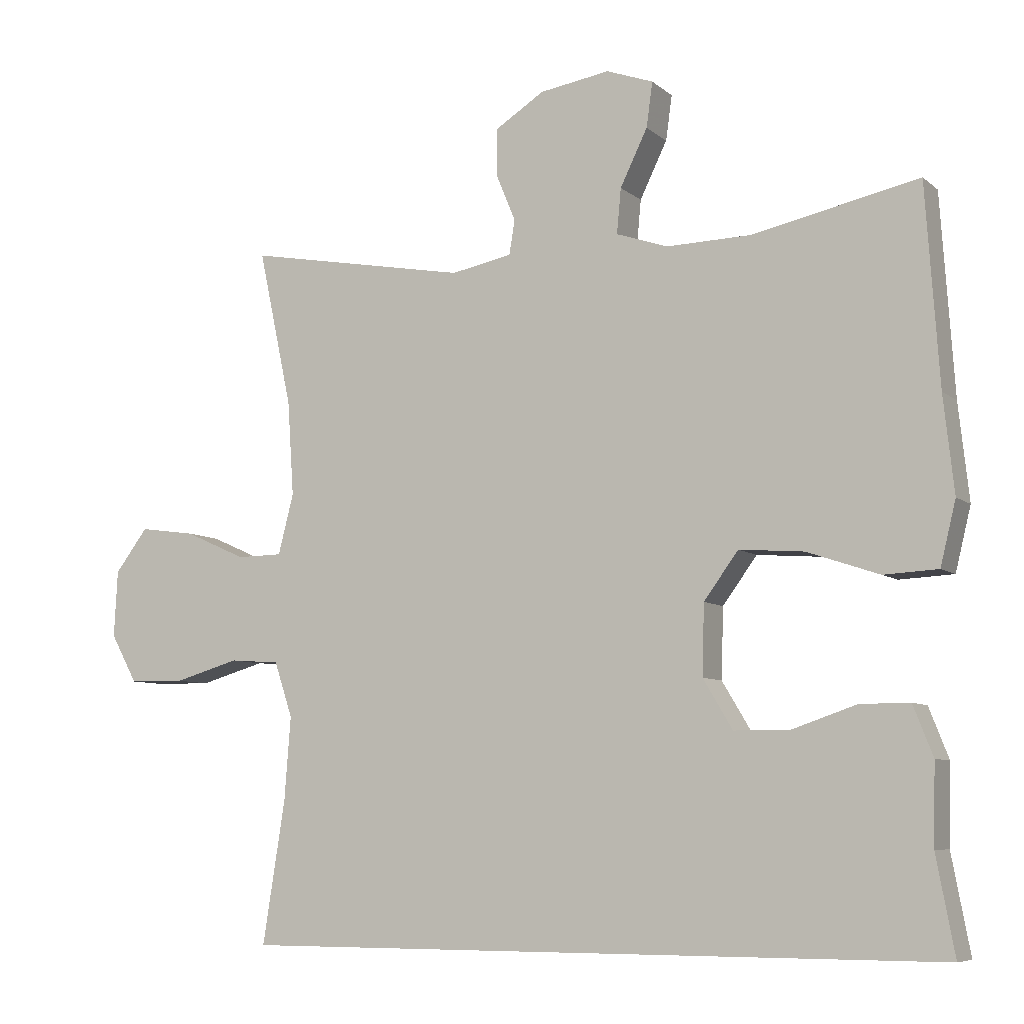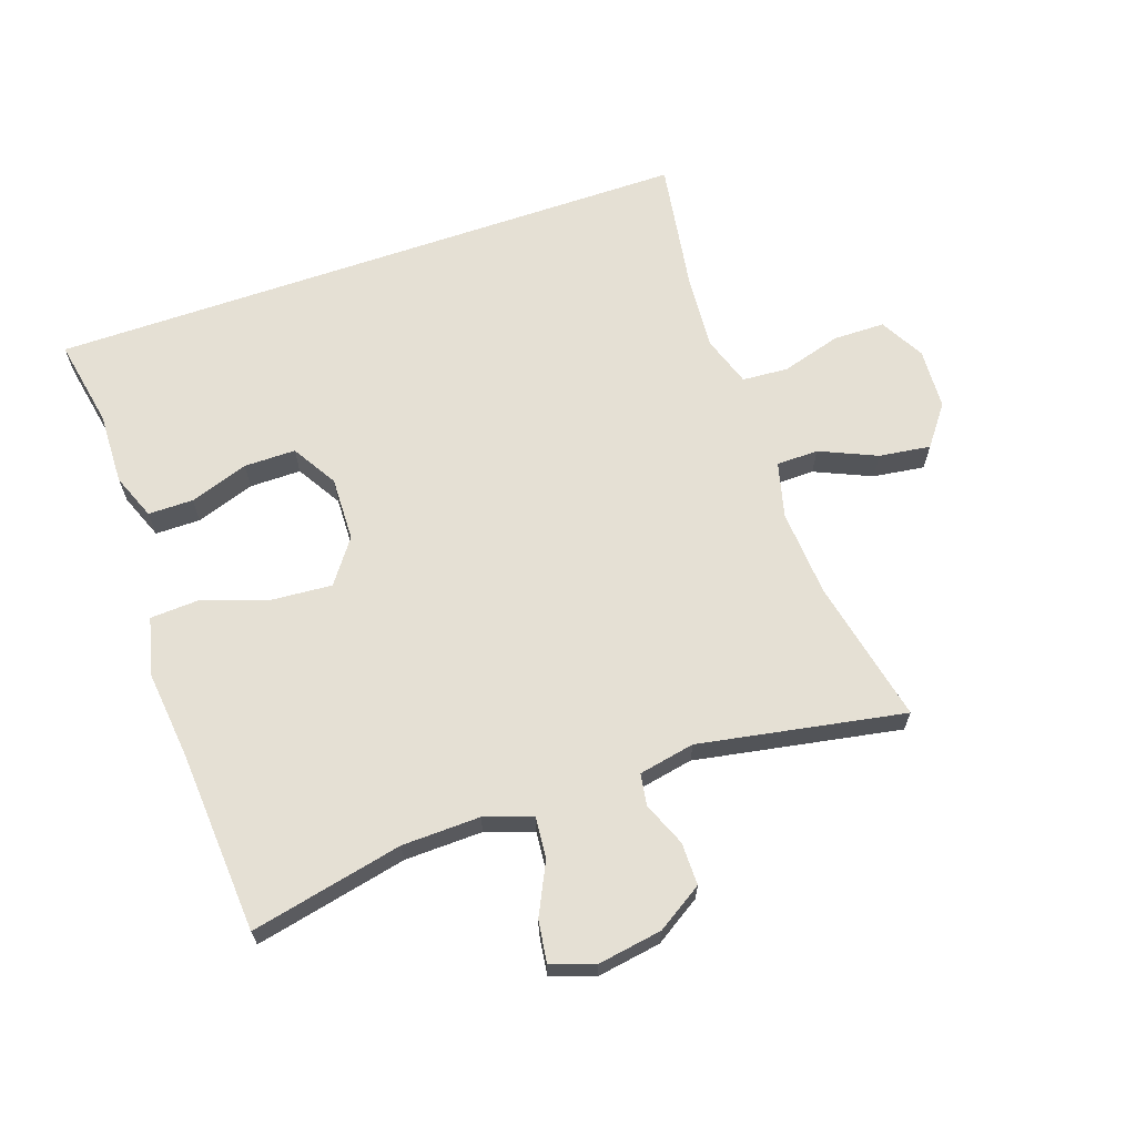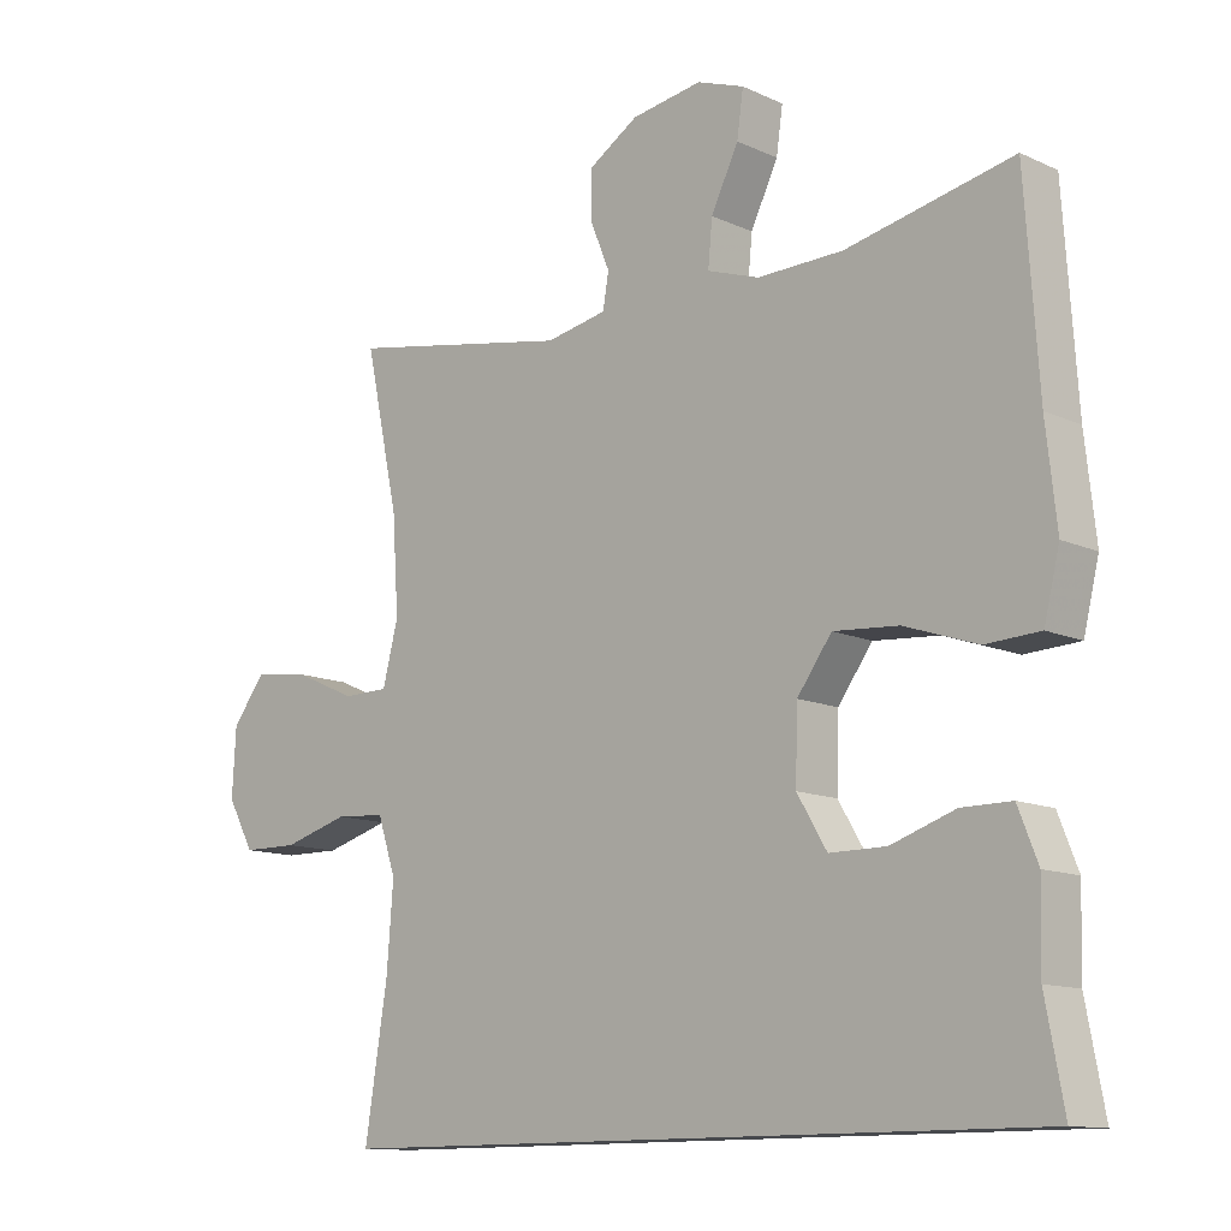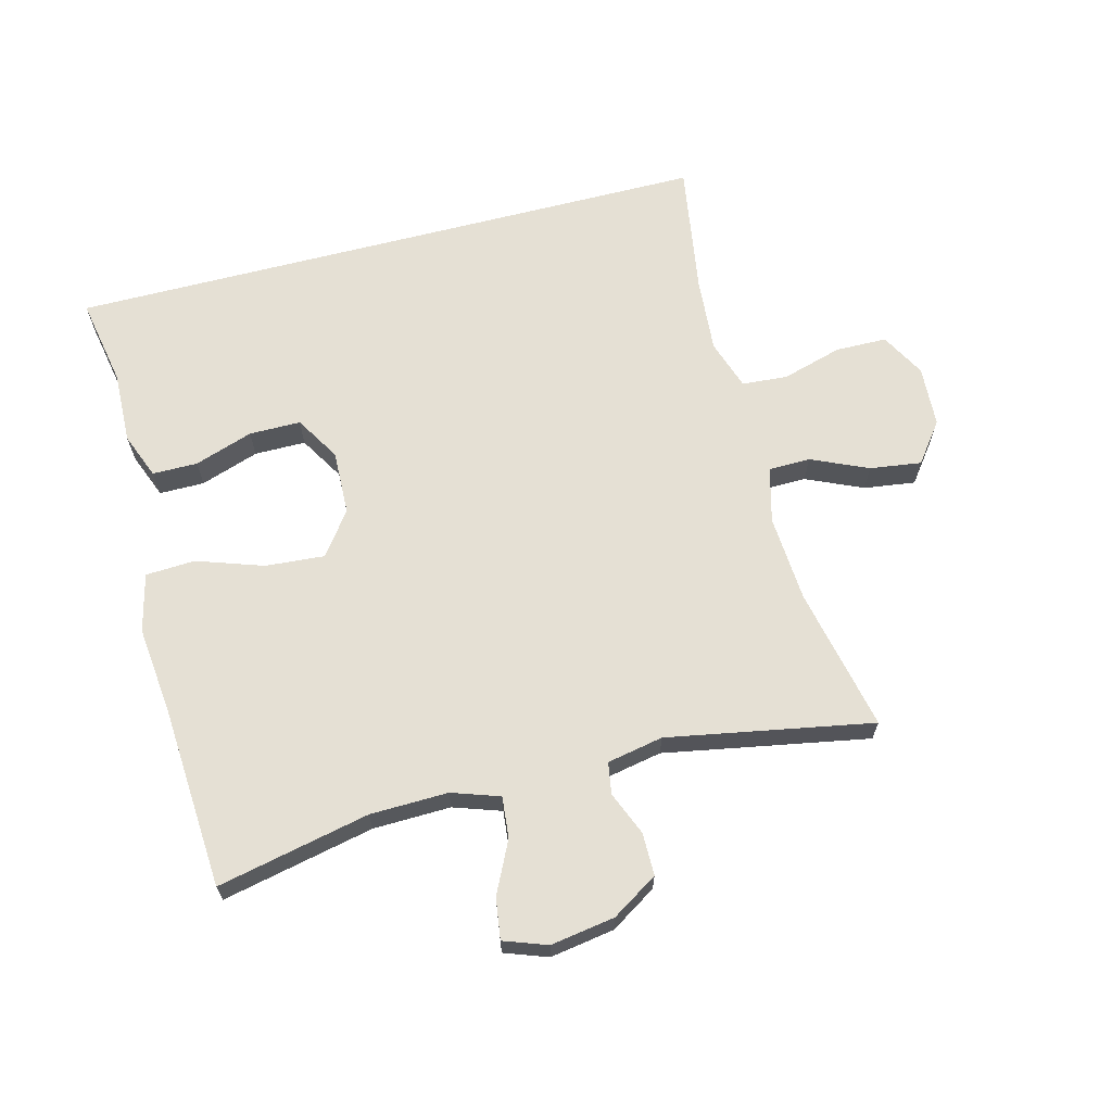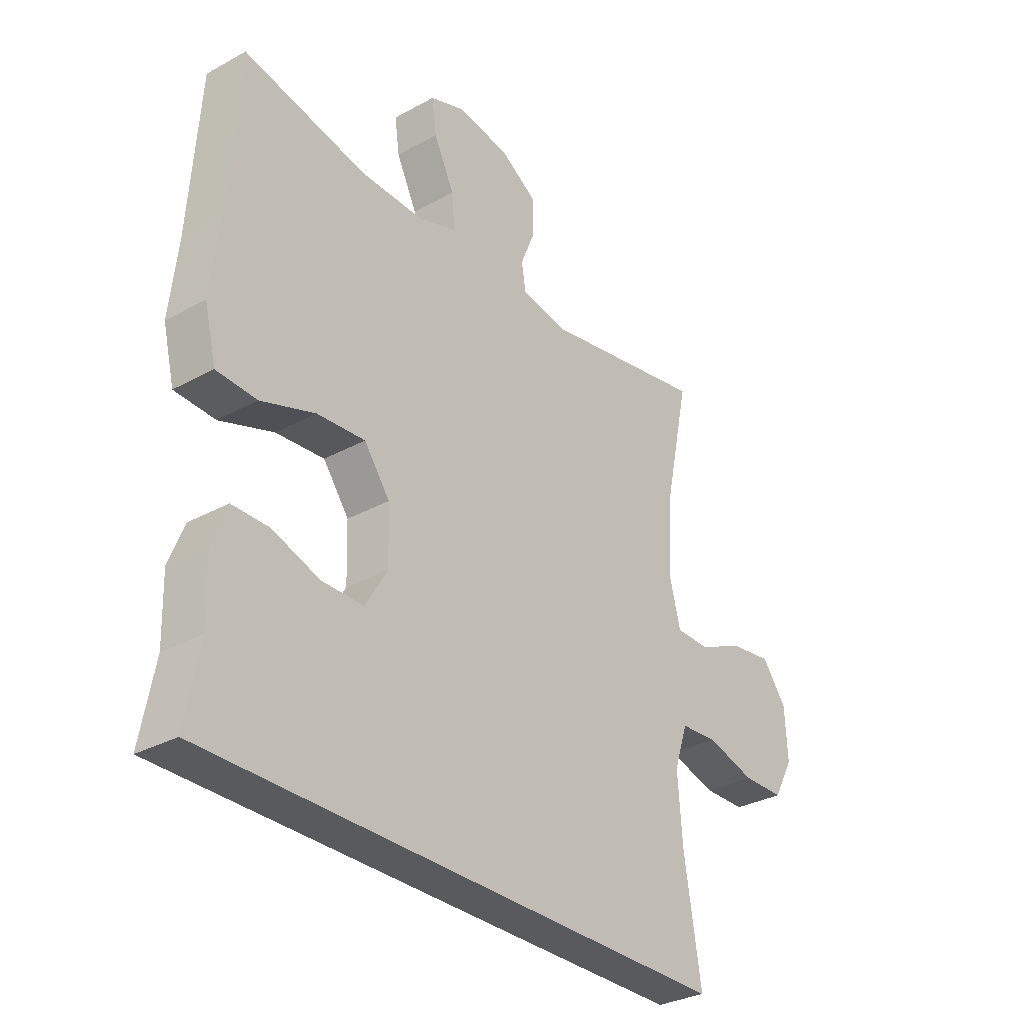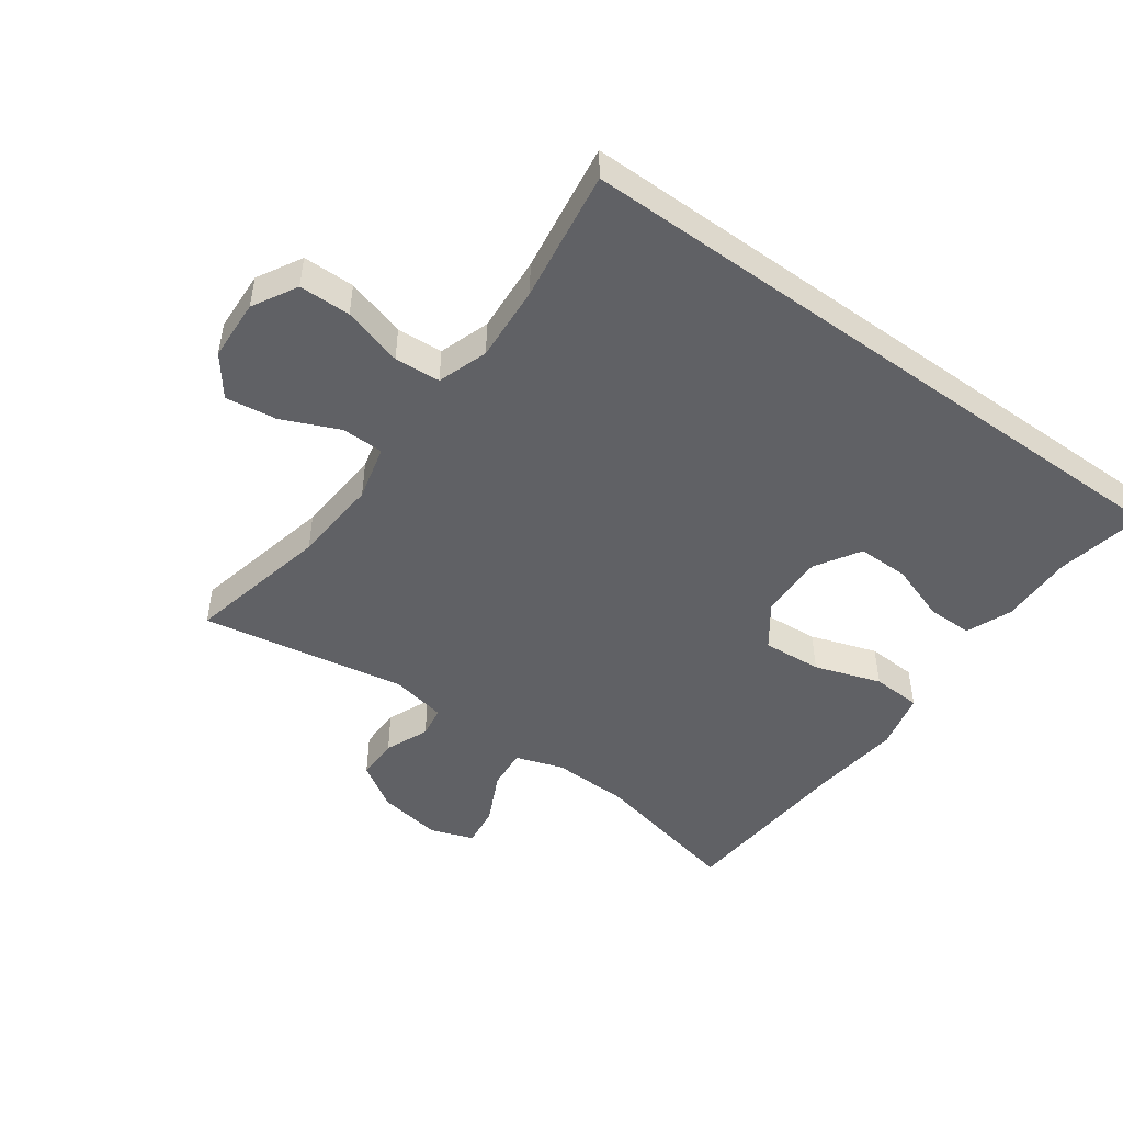
<metadata>
{"format":"obj","ext":"obj","renderer":"f3d","projection":"perspective","resolution":1024,"background":"white","views":[{"elev":-7.3,"azim":-154.0,"up":"+Z"},{"elev":65.5,"azim":-19.1,"up":"+Y"},{"elev":-12.1,"azim":-137.0,"up":"+Z"},{"elev":65.7,"azim":-14.5,"up":"+Y"},{"elev":-31.4,"azim":-51.9,"up":"+Z"},{"elev":-48.2,"azim":144.0,"up":"+Y"}]}
</metadata>
<code>
v -0.5 0.07 0.5
v -0.264 0.07 0.449
v -0.143 0.07 0.446
v -0.069 0.07 0.471
v -0.075 0.07 0.535
v -0.114 0.07 0.615
v -0.123 0.07 0.679
v -0.056 0.07 0.703
v 0.044 0.07 0.687
v 0.115 0.07 0.642
v 0.115 0.07 0.576
v 0.087 0.07 0.508
v 0.095 0.07 0.459
v 0.182 0.07 0.442
v 0.5 0.07 0.5
v 0.452 0.07 0.277
v 0.443 0.07 0.142
v 0.465 0.07 0.056
v 0.53 0.07 0.055
v 0.618 0.07 0.094
v 0.698 0.07 0.105
v 0.745 0.07 0.043
v 0.75 0.07 -0.052
v 0.712 0.07 -0.121
v 0.632 0.07 -0.122
v 0.539 0.07 -0.095
v 0.468 0.07 -0.1
v 0.442 0.07 -0.178
v 0.451 0.07 -0.297
v 0.483 0.07 -0.5
v -0.522 0.07 -0.5
v -0.496 0.07 -0.362
v -0.499 0.07 -0.249
v -0.471 0.07 -0.178
v -0.401 0.07 -0.178
v -0.31 0.07 -0.209
v -0.23 0.07 -0.209
v -0.188 0.07 -0.139
v -0.191 0.07 -0.039
v -0.24 0.07 0.028
v -0.332 0.07 0.021
v -0.435 0.07 -0.014
v -0.512 0.07 -0.01
v -0.534 0.07 0.08
v -0.519 0.07 0.217
v -0.5 0 0.5
v -0.264 0 0.449
v -0.143 0 0.446
v -0.069 0 0.471
v -0.075 0 0.535
v -0.114 0 0.615
v -0.123 0 0.679
v -0.056 0 0.703
v 0.044 0 0.687
v 0.115 0 0.642
v 0.115 0 0.576
v 0.087 0 0.508
v 0.095 0 0.459
v 0.182 0 0.442
v 0.5 0 0.5
v 0.452 0 0.277
v 0.443 0 0.142
v 0.465 0 0.056
v 0.53 0 0.055
v 0.618 0 0.094
v 0.698 0 0.105
v 0.745 0 0.043
v 0.75 0 -0.052
v 0.712 0 -0.121
v 0.632 0 -0.122
v 0.539 0 -0.095
v 0.468 0 -0.1
v 0.442 0 -0.178
v 0.451 0 -0.297
v 0.483 0 -0.5
v -0.522 0 -0.5
v -0.496 0 -0.362
v -0.499 0 -0.249
v -0.471 0 -0.178
v -0.401 0 -0.178
v -0.31 0 -0.209
v -0.23 0 -0.209
v -0.188 0 -0.139
v -0.191 0 -0.039
v -0.24 0 0.028
v -0.332 0 0.021
v -0.435 0 -0.014
v -0.512 0 -0.01
v -0.534 0 0.08
v -0.519 0 0.217
f 42 43 44 45
f 41 42 45 1
f 40 41 1 2
f 39 40 2 3
f 38 39 3 4
f 33 34 35 36
f 32 33 36 37
f 29 30 31 32
f 28 29 32 37
f 27 28 37 38
f 23 24 25 26
f 19 20 21 22
f 18 19 22 23
f 14 15 16
f 13 14 16 17
f 9 10 11 12
f 9 12 13
f 8 9 13
f 5 6 7 8
f 4 5 8 13
f 18 23 26 27
f 17 18 27 38
f 4 13 17 38
f 90 89 88 87
f 46 90 87 86
f 47 46 86 85
f 48 47 85 84
f 49 48 84 83
f 81 80 79 78
f 82 81 78 77
f 77 76 75 74
f 82 77 74 73
f 83 82 73 72
f 71 70 69 68
f 67 66 65 64
f 68 67 64 63
f 61 60 59
f 62 61 59 58
f 57 56 55 54
f 58 57 54
f 58 54 53
f 53 52 51 50
f 58 53 50 49
f 72 71 68 63
f 83 72 63 62
f 83 62 58 49
f 1 46 47 2
f 2 47 48 3
f 3 48 49 4
f 4 49 50 5
f 5 50 51 6
f 6 51 52 7
f 7 52 53 8
f 8 53 54 9
f 9 54 55 10
f 10 55 56 11
f 11 56 57 12
f 12 57 58 13
f 13 58 59 14
f 14 59 60 15
f 15 60 61 16
f 16 61 62 17
f 17 62 63 18
f 18 63 64 19
f 19 64 65 20
f 20 65 66 21
f 21 66 67 22
f 22 67 68 23
f 23 68 69 24
f 24 69 70 25
f 25 70 71 26
f 26 71 72 27
f 27 72 73 28
f 28 73 74 29
f 29 74 75 30
f 30 75 76 31
f 31 76 77 32
f 32 77 78 33
f 33 78 79 34
f 34 79 80 35
f 35 80 81 36
f 36 81 82 37
f 37 82 83 38
f 38 83 84 39
f 39 84 85 40
f 40 85 86 41
f 41 86 87 42
f 42 87 88 43
f 43 88 89 44
f 44 89 90 45
f 45 90 46 1

</code>
